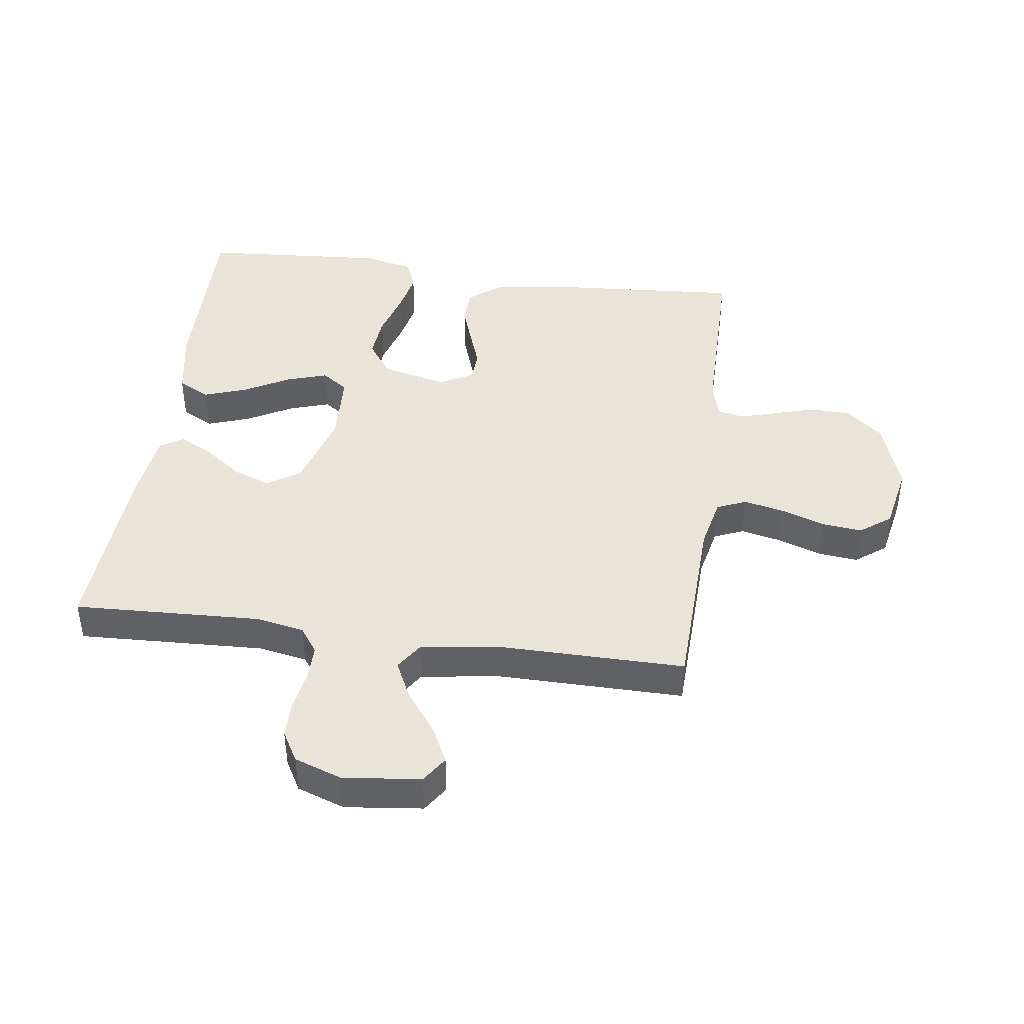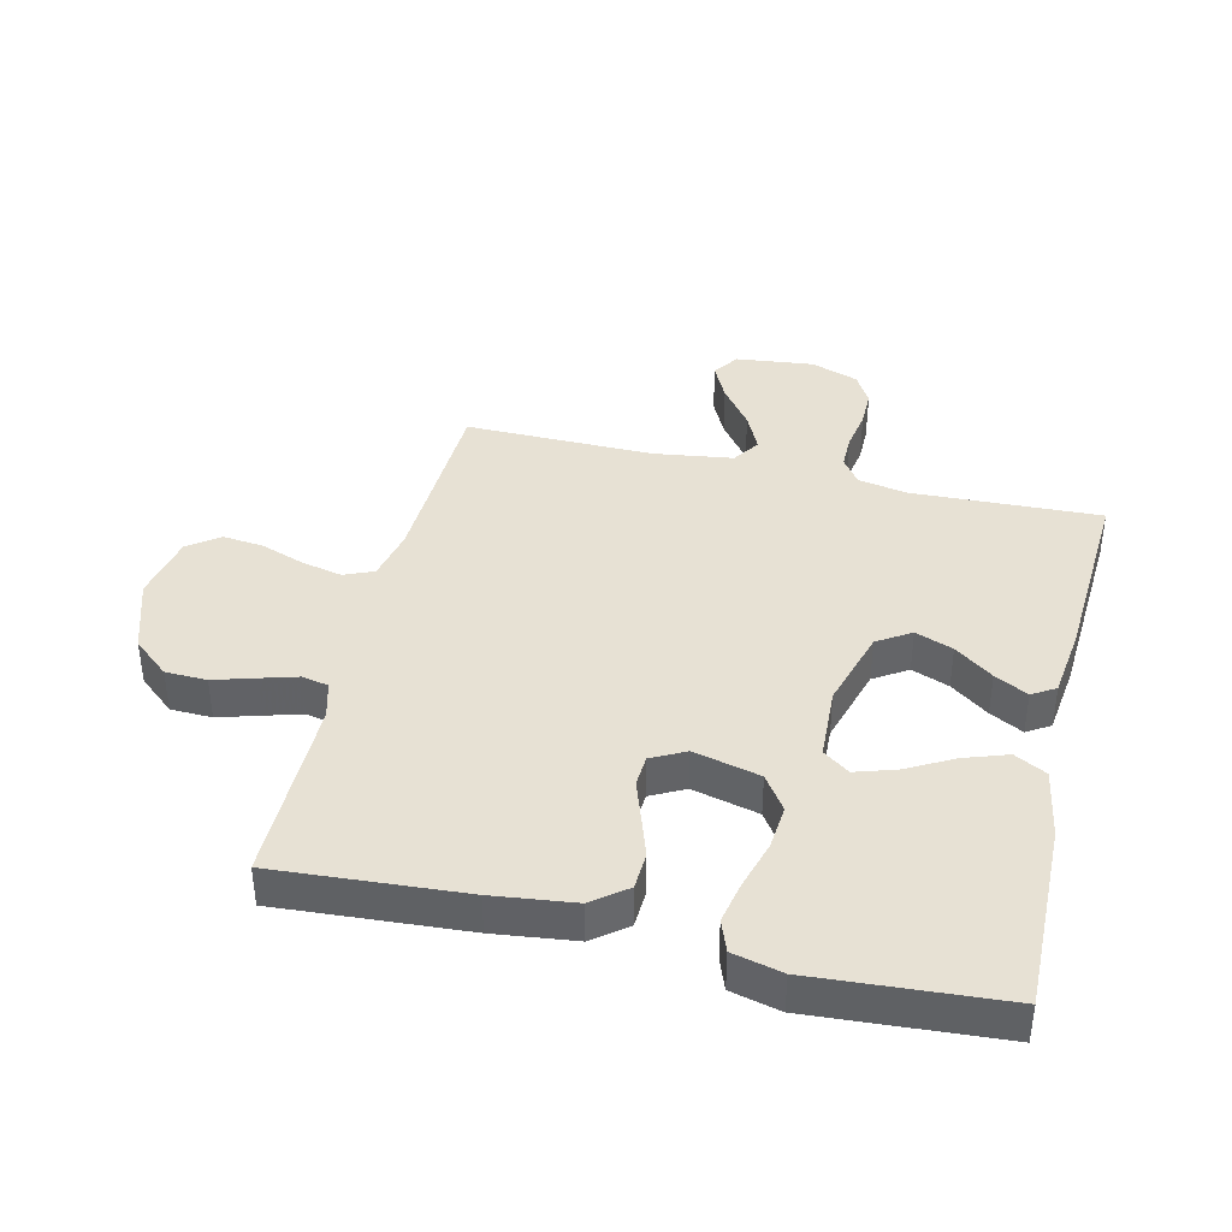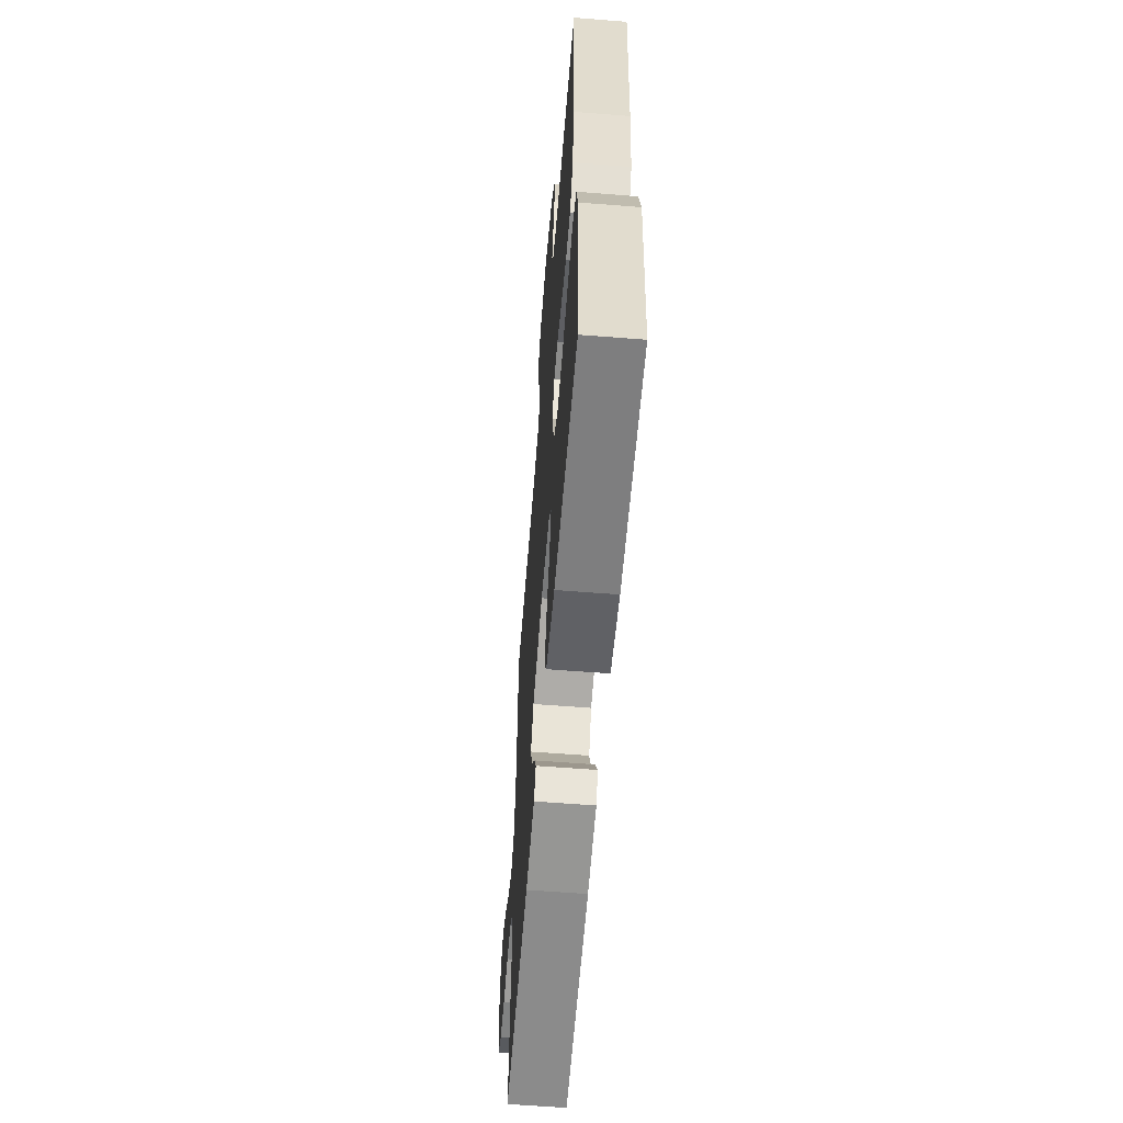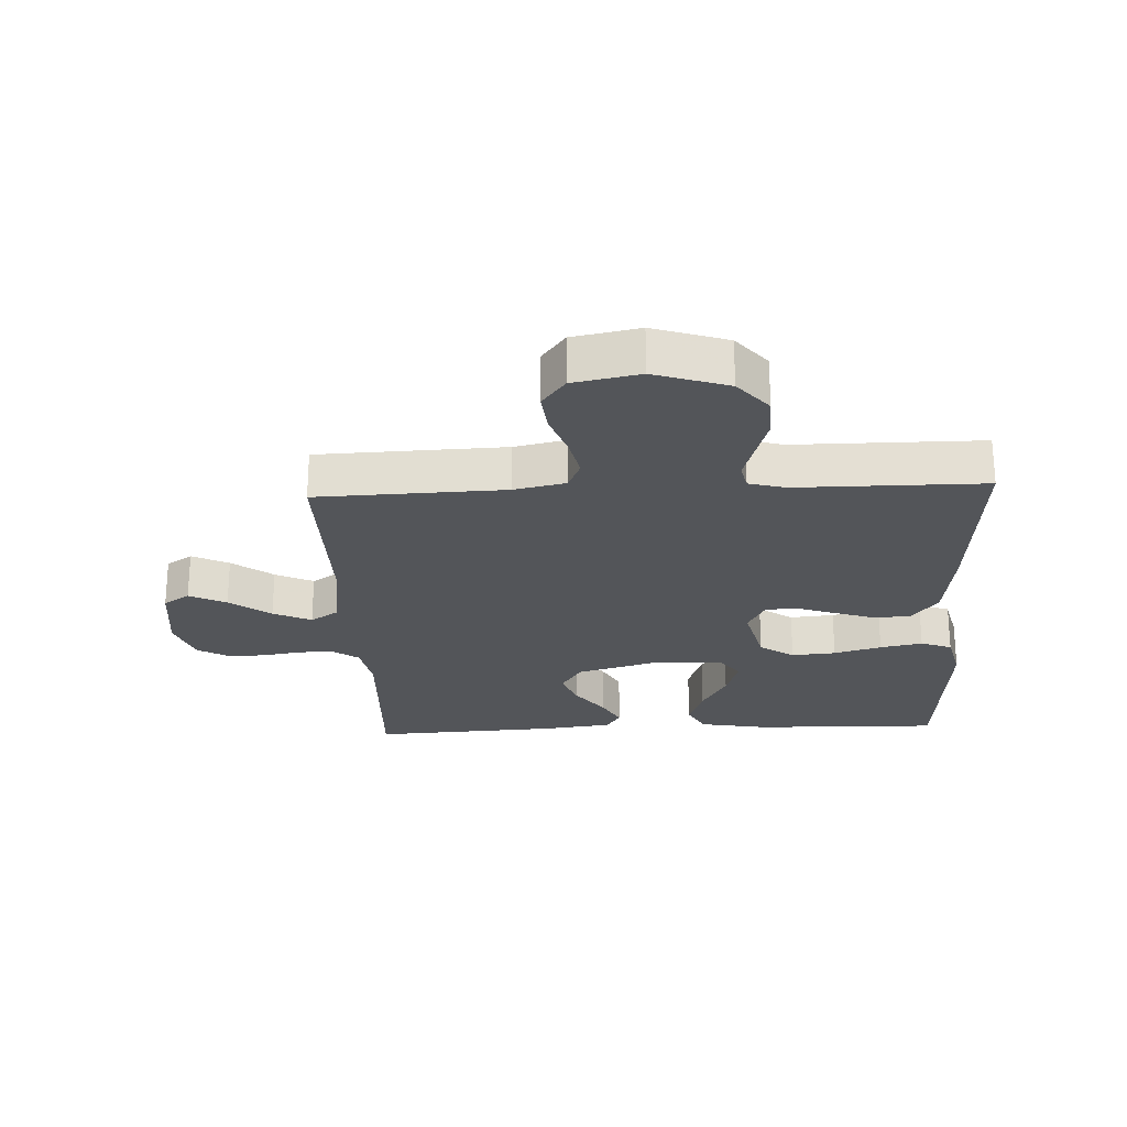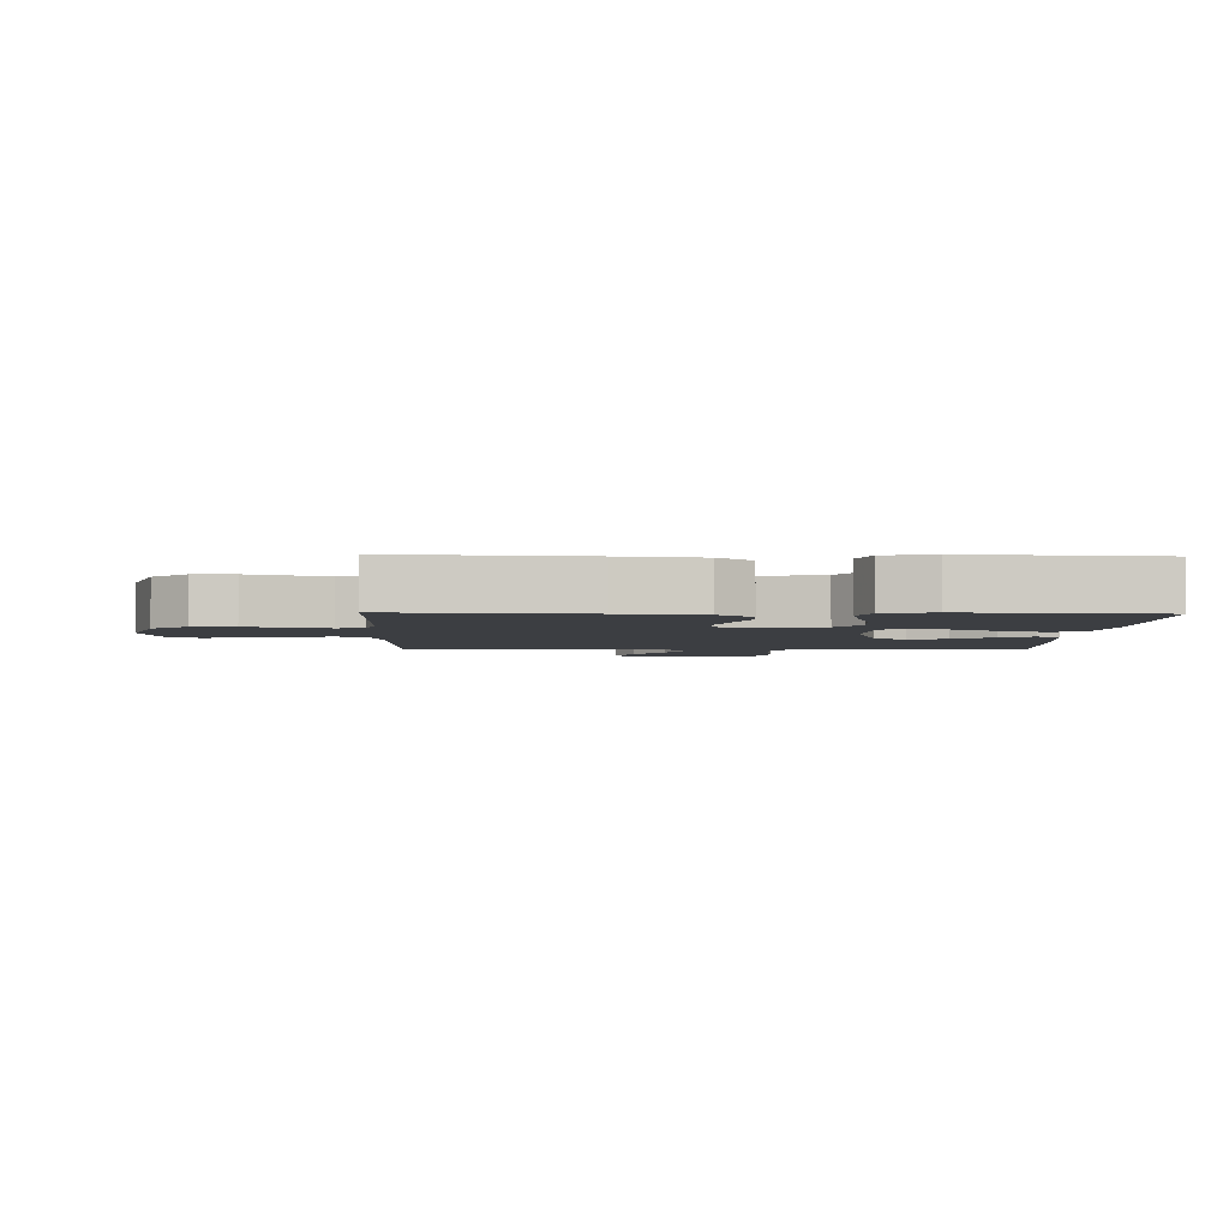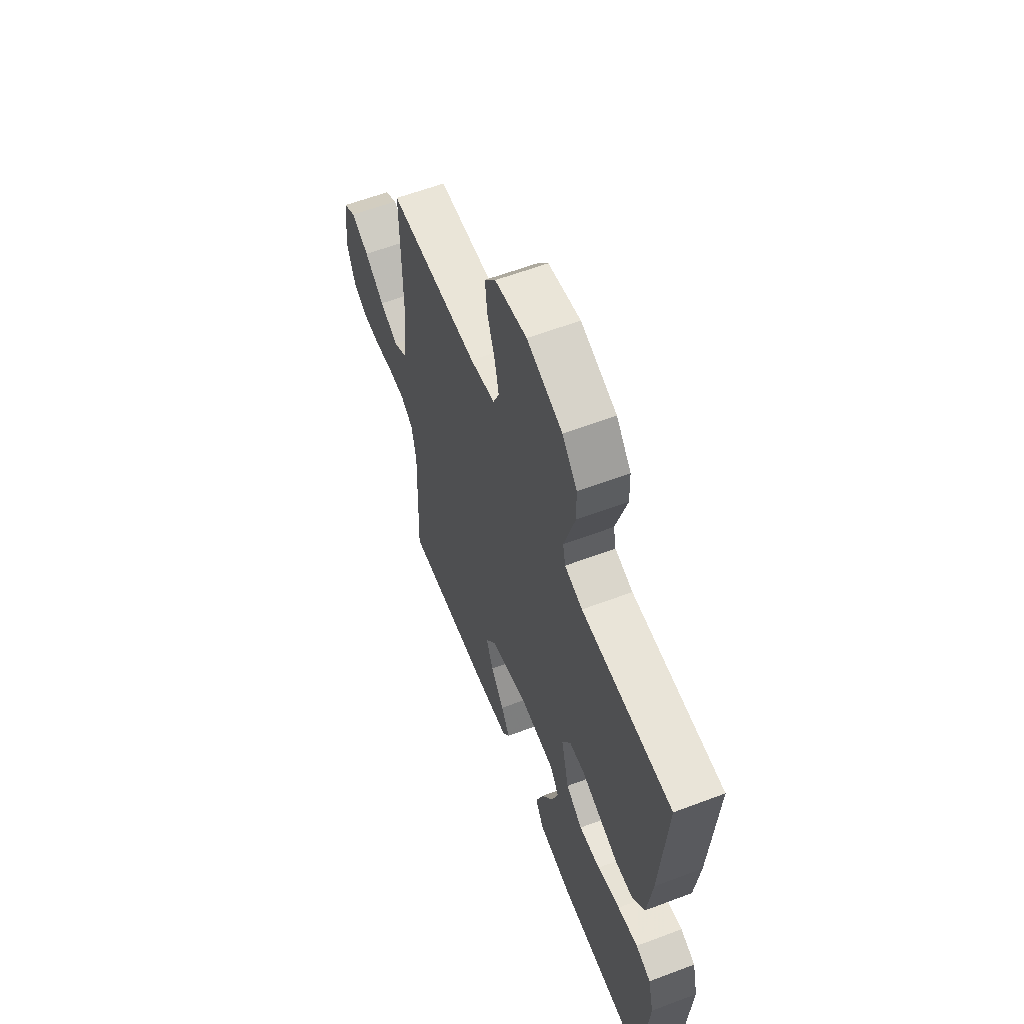
<metadata>
{"format":"obj","ext":"obj","renderer":"f3d","projection":"perspective","resolution":1024,"background":"white","views":[{"elev":42.8,"azim":-82.3,"up":"+Y"},{"elev":39.6,"azim":103.4,"up":"+Y"},{"elev":-60.6,"azim":85.4,"up":"+Z"},{"elev":-24.5,"azim":2.6,"up":"+Y"},{"elev":-3.3,"azim":88.2,"up":"+Y"},{"elev":60.4,"azim":68.9,"up":"+Z"}]}
</metadata>
<code>
v -0.5 0.07 -0.5
v -0.488 0.07 -0.2
v -0.503 0.07 -0.122
v -0.544 0.07 -0.093
v -0.6 0.07 -0.093
v -0.664 0.07 -0.104
v -0.724 0.07 -0.104
v -0.773 0.07 -0.076
v -0.8 0.07 0
v -0.786 0.07 0.124
v -0.744 0.07 0.152
v -0.685 0.07 0.123
v -0.62 0.07 0.074
v -0.559 0.07 0.045
v -0.515 0.07 0.074
v -0.497 0.07 0.2
v -0.5 0.07 0.5
v -0.2 0.07 0.511
v -0.117 0.07 0.529
v -0.097 0.07 0.576
v -0.111 0.07 0.64
v -0.136 0.07 0.711
v -0.143 0.07 0.776
v -0.106 0.07 0.825
v 0 0.07 0.846
v 0.118 0.07 0.807
v 0.167 0.07 0.749
v 0.169 0.07 0.683
v 0.149 0.07 0.616
v 0.132 0.07 0.558
v 0.141 0.07 0.516
v 0.2 0.07 0.5
v 0.5 0.07 0.5
v 0.479 0.07 0.2
v 0.463 0.07 0.07
v 0.421 0.07 0.016
v 0.362 0.07 0.013
v 0.297 0.07 0.035
v 0.234 0.07 0.057
v 0.184 0.07 0.054
v 0.156 0.07 0
v 0.182 0.07 -0.106
v 0.237 0.07 -0.144
v 0.308 0.07 -0.138
v 0.384 0.07 -0.116
v 0.452 0.07 -0.102
v 0.502 0.07 -0.121
v 0.521 0.07 -0.2
v 0.5 0.07 -0.5
v 0.2 0.07 -0.494
v 0.089 0.07 -0.474
v 0.062 0.07 -0.423
v 0.086 0.07 -0.354
v 0.126 0.07 -0.281
v 0.147 0.07 -0.216
v 0.117 0.07 -0.174
v 0 0.07 -0.168
v -0.127 0.07 -0.205
v -0.161 0.07 -0.258
v -0.138 0.07 -0.318
v -0.093 0.07 -0.379
v -0.065 0.07 -0.432
v -0.088 0.07 -0.469
v -0.2 0.07 -0.483
v -0.5 0 -0.5
v -0.488 0 -0.2
v -0.503 0 -0.122
v -0.544 0 -0.093
v -0.6 0 -0.093
v -0.664 0 -0.104
v -0.724 0 -0.104
v -0.773 0 -0.076
v -0.8 0 0
v -0.786 0 0.124
v -0.744 0 0.152
v -0.685 0 0.123
v -0.62 0 0.074
v -0.559 0 0.045
v -0.515 0 0.074
v -0.497 0 0.2
v -0.5 0 0.5
v -0.2 0 0.511
v -0.117 0 0.529
v -0.097 0 0.576
v -0.111 0 0.64
v -0.136 0 0.711
v -0.143 0 0.776
v -0.106 0 0.825
v 0 0 0.846
v 0.118 0 0.807
v 0.167 0 0.749
v 0.169 0 0.683
v 0.149 0 0.616
v 0.132 0 0.558
v 0.141 0 0.516
v 0.2 0 0.5
v 0.5 0 0.5
v 0.479 0 0.2
v 0.463 0 0.07
v 0.421 0 0.016
v 0.362 0 0.013
v 0.297 0 0.035
v 0.234 0 0.057
v 0.184 0 0.054
v 0.156 0 0
v 0.182 0 -0.106
v 0.237 0 -0.144
v 0.308 0 -0.138
v 0.384 0 -0.116
v 0.452 0 -0.102
v 0.502 0 -0.121
v 0.521 0 -0.2
v 0.5 0 -0.5
v 0.2 0 -0.494
v 0.089 0 -0.474
v 0.062 0 -0.423
v 0.086 0 -0.354
v 0.126 0 -0.281
v 0.147 0 -0.216
v 0.117 0 -0.174
v 0 0 -0.168
v -0.127 0 -0.205
v -0.161 0 -0.258
v -0.138 0 -0.318
v -0.093 0 -0.379
v -0.065 0 -0.432
v -0.088 0 -0.469
v -0.2 0 -0.483
f 63 64 1 2
f 60 61 62 63
f 59 60 63 2
f 58 59 2 3
f 57 58 3 4
f 56 57 4
f 51 52 53 54
f 51 54 55
f 50 51 55
f 49 50 55
f 48 49 55 56
f 44 45 46 47
f 44 47 48 56
f 36 37 38 39
f 34 35 36 39
f 32 33 34 39
f 31 32 39 40
f 30 31 40 41
f 26 27 28 29
f 26 29 30
f 25 26 30 41
f 21 22 23 24
f 20 21 24 25
f 16 17 18
f 15 16 18 19
f 10 11 12 13
f 10 13 14
f 9 10 14
f 8 9 14
f 5 6 7 8
f 4 5 8 14
f 56 4 14 15
f 43 44 56
f 42 43 56 15
f 20 25 41
f 19 20 41 42
f 15 19 42
f 66 65 128 127
f 127 126 125 124
f 66 127 124 123
f 67 66 123 122
f 68 67 122 121
f 68 121 120
f 118 117 116 115
f 119 118 115
f 119 115 114
f 119 114 113
f 120 119 113 112
f 111 110 109 108
f 120 112 111 108
f 103 102 101 100
f 103 100 99 98
f 103 98 97 96
f 104 103 96 95
f 105 104 95 94
f 93 92 91 90
f 94 93 90
f 105 94 90 89
f 88 87 86 85
f 89 88 85 84
f 82 81 80
f 83 82 80 79
f 77 76 75 74
f 78 77 74
f 78 74 73
f 78 73 72
f 72 71 70 69
f 78 72 69 68
f 79 78 68 120
f 120 108 107
f 79 120 107 106
f 105 89 84
f 106 105 84 83
f 106 83 79
f 1 65 66 2
f 2 66 67 3
f 3 67 68 4
f 4 68 69 5
f 5 69 70 6
f 6 70 71 7
f 7 71 72 8
f 8 72 73 9
f 9 73 74 10
f 10 74 75 11
f 11 75 76 12
f 12 76 77 13
f 13 77 78 14
f 14 78 79 15
f 15 79 80 16
f 16 80 81 17
f 17 81 82 18
f 18 82 83 19
f 19 83 84 20
f 20 84 85 21
f 21 85 86 22
f 22 86 87 23
f 23 87 88 24
f 24 88 89 25
f 25 89 90 26
f 26 90 91 27
f 27 91 92 28
f 28 92 93 29
f 29 93 94 30
f 30 94 95 31
f 31 95 96 32
f 32 96 97 33
f 33 97 98 34
f 34 98 99 35
f 35 99 100 36
f 36 100 101 37
f 37 101 102 38
f 38 102 103 39
f 39 103 104 40
f 40 104 105 41
f 41 105 106 42
f 42 106 107 43
f 43 107 108 44
f 44 108 109 45
f 45 109 110 46
f 46 110 111 47
f 47 111 112 48
f 48 112 113 49
f 49 113 114 50
f 50 114 115 51
f 51 115 116 52
f 52 116 117 53
f 53 117 118 54
f 54 118 119 55
f 55 119 120 56
f 56 120 121 57
f 57 121 122 58
f 58 122 123 59
f 59 123 124 60
f 60 124 125 61
f 61 125 126 62
f 62 126 127 63
f 63 127 128 64
f 64 128 65 1

</code>
